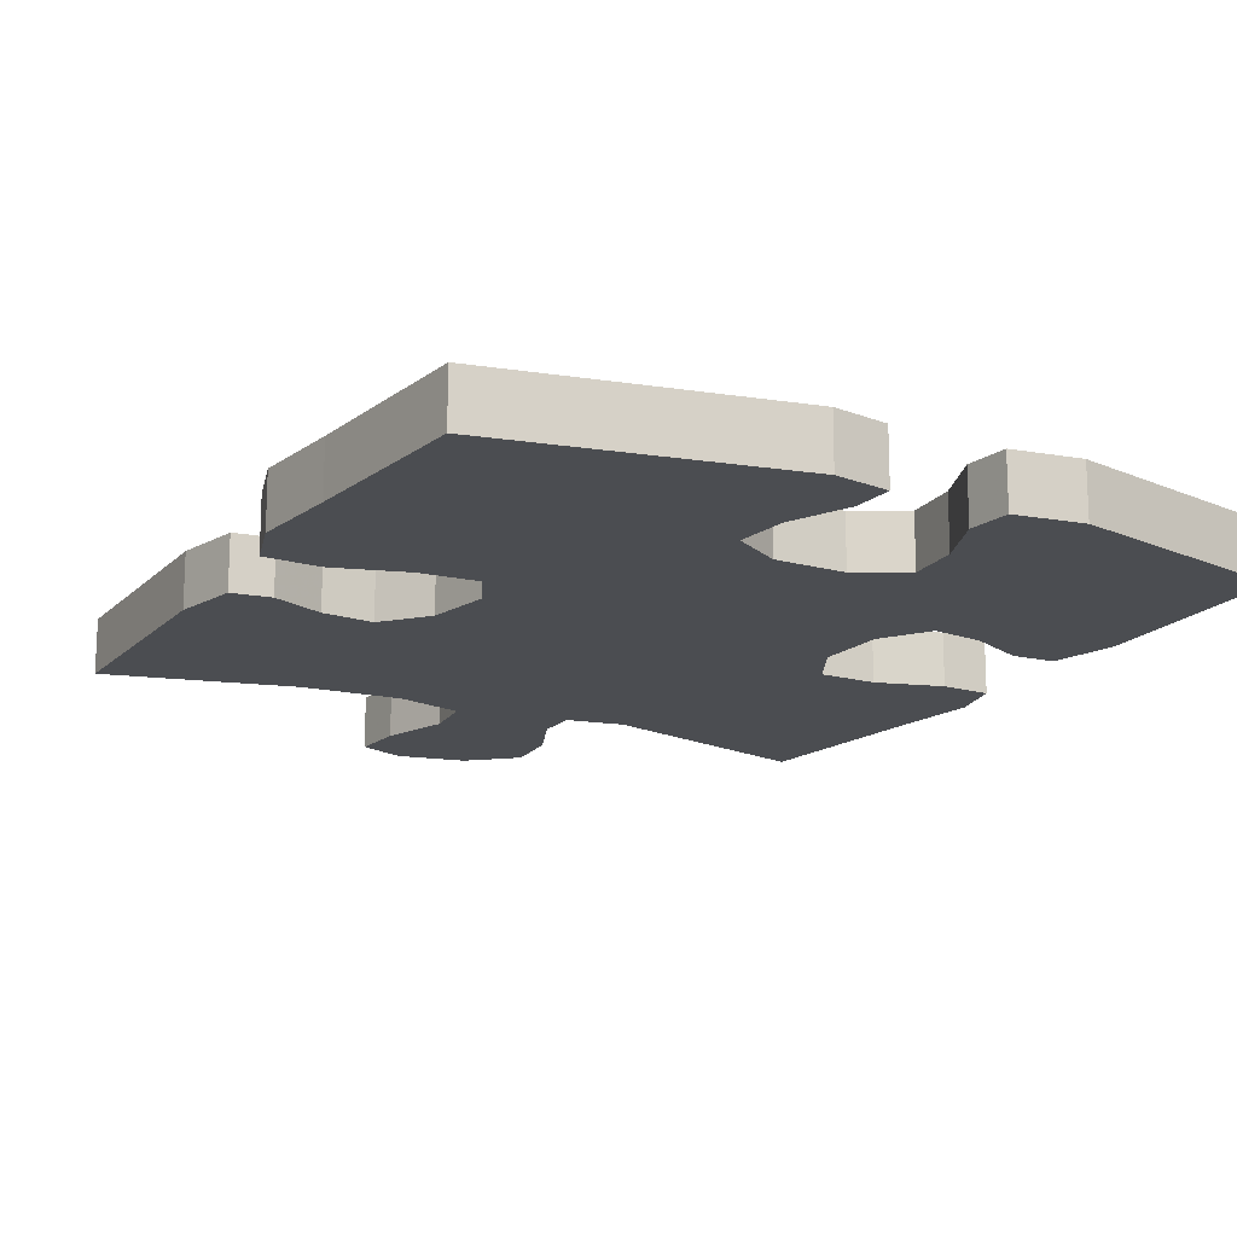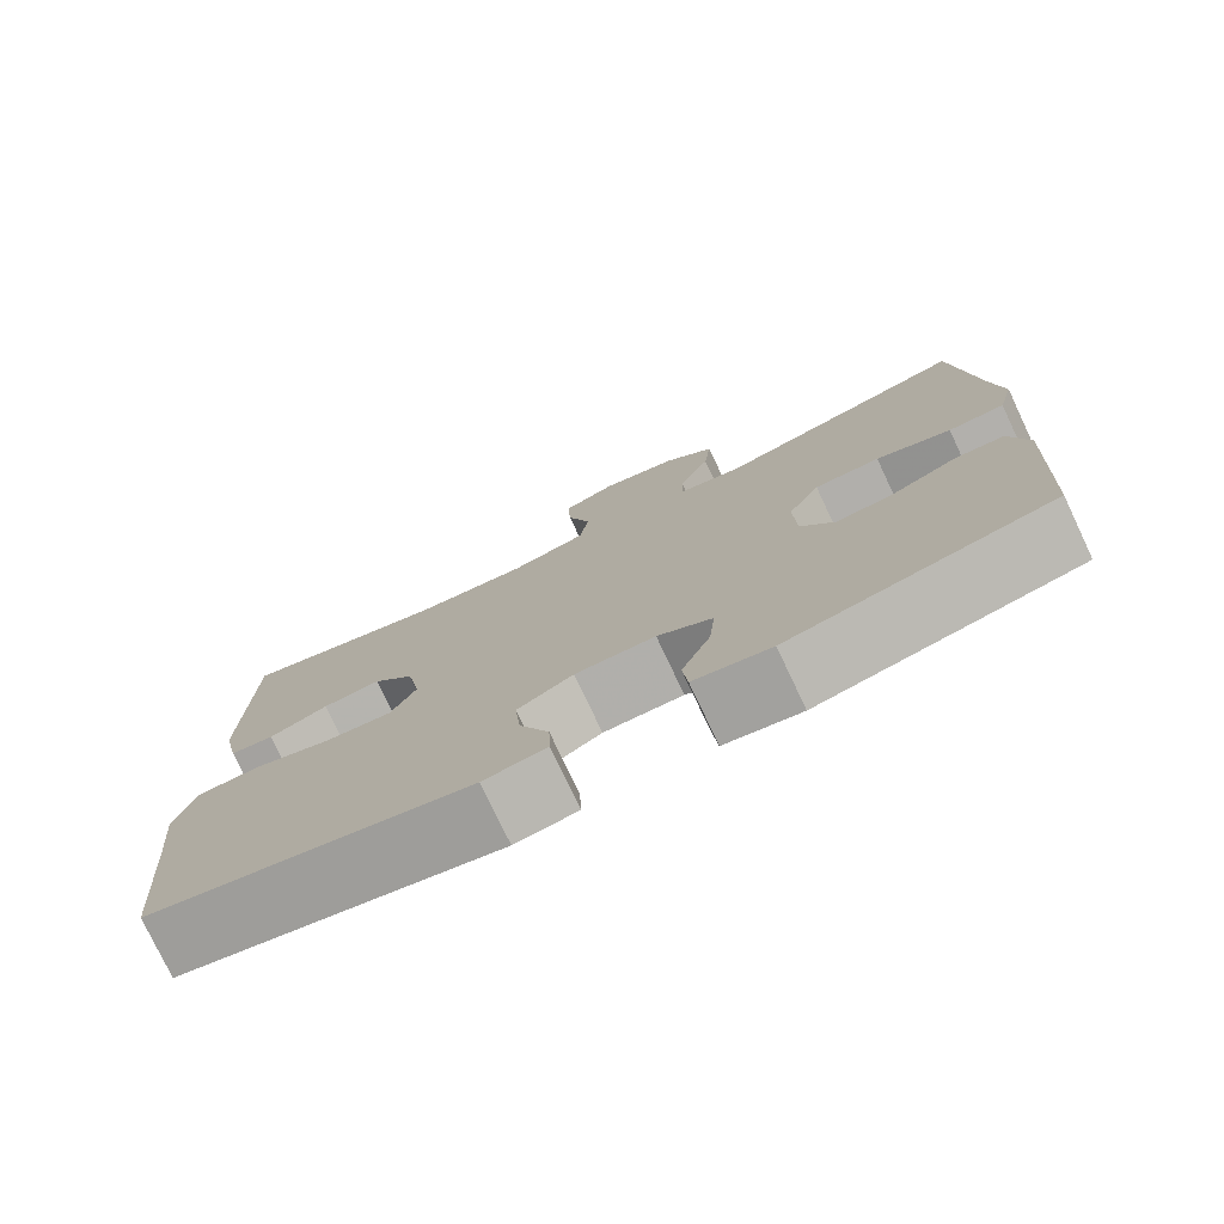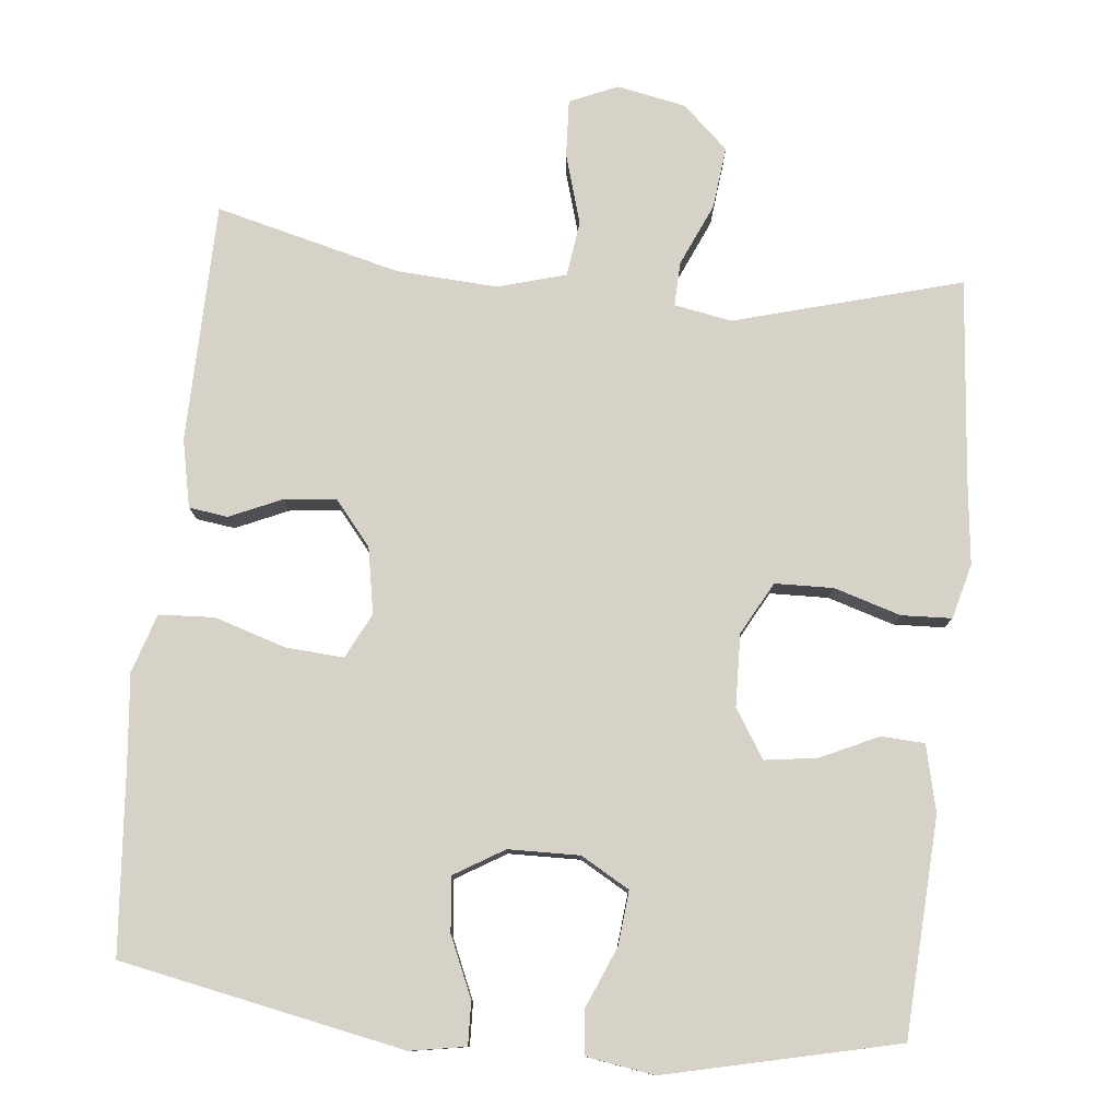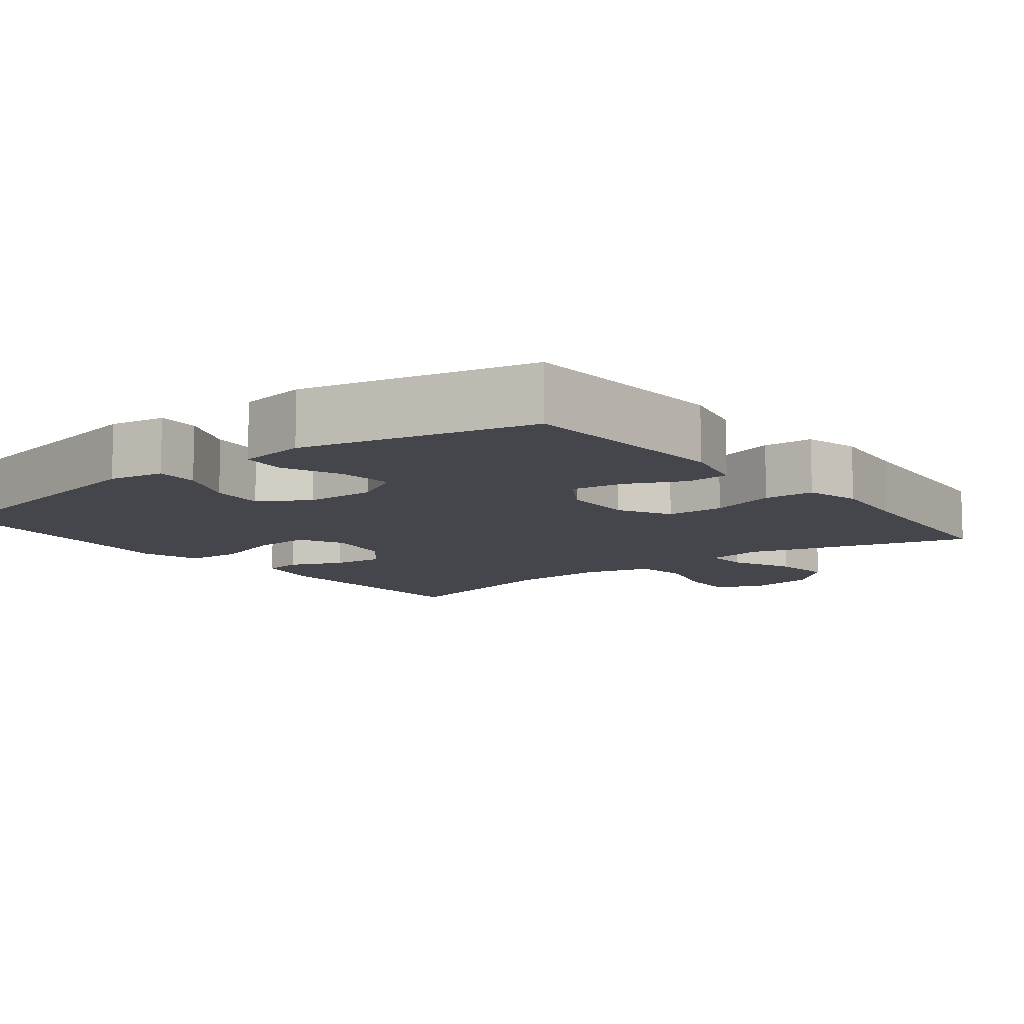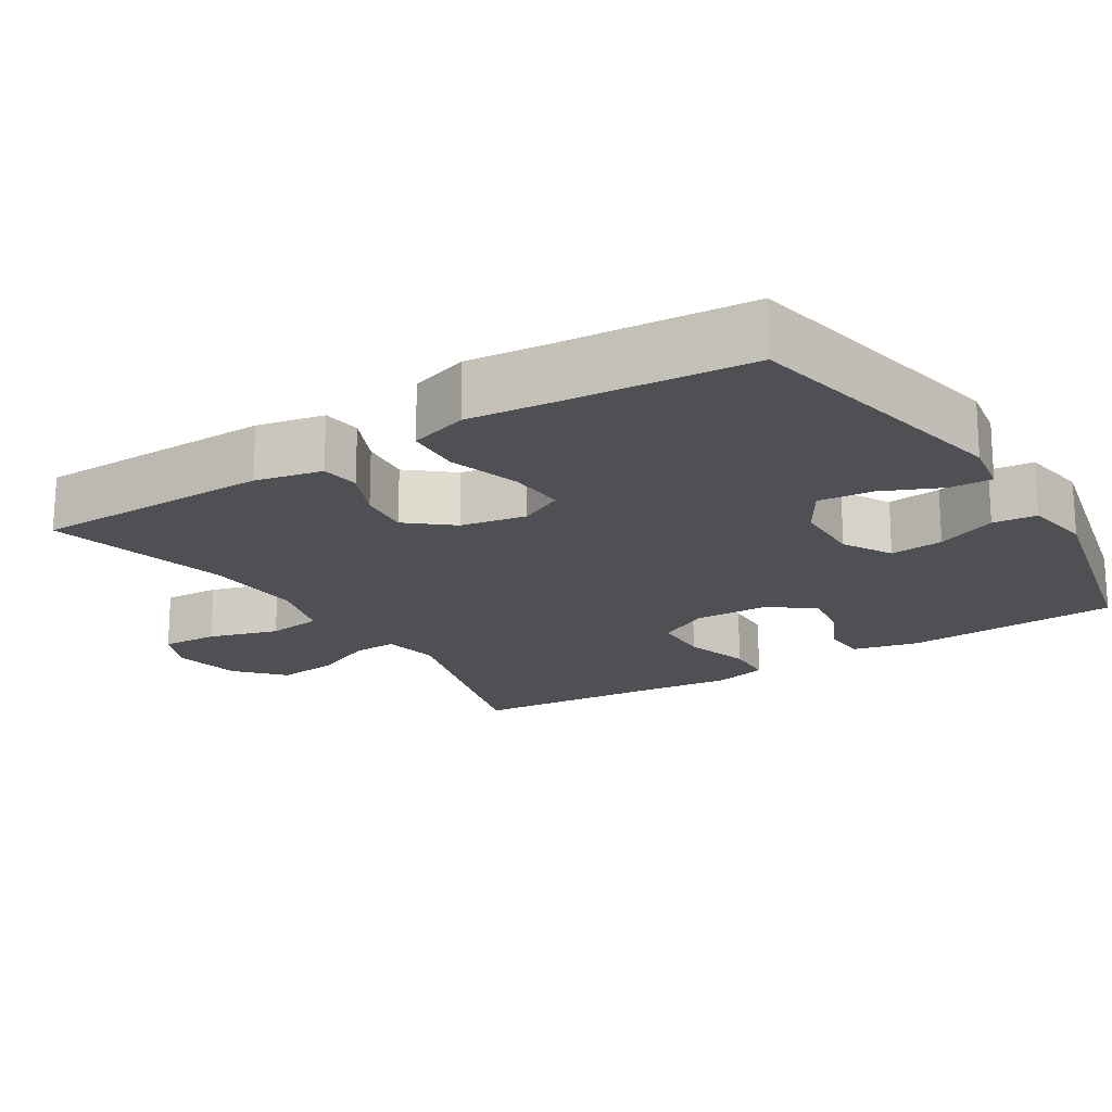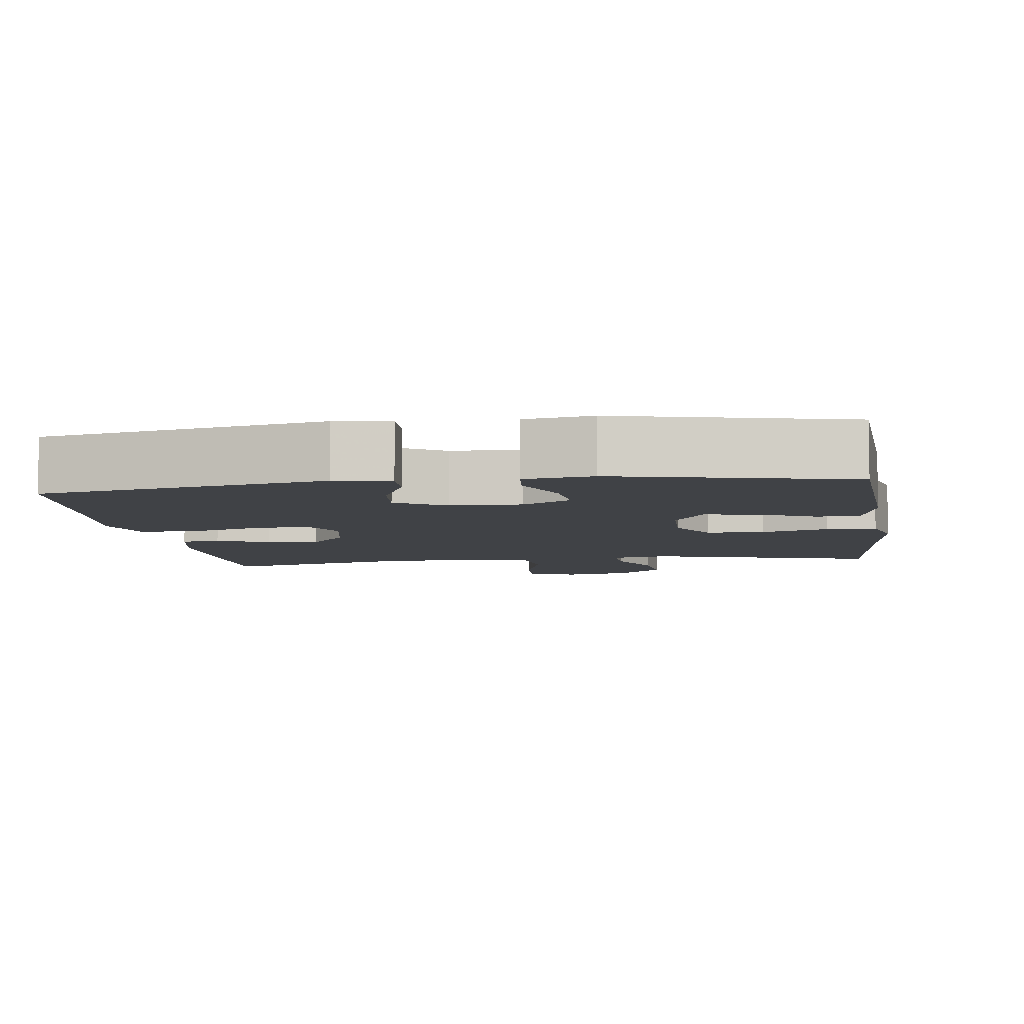
<metadata>
{"format":"obj","ext":"obj","renderer":"f3d","projection":"perspective","resolution":1024,"background":"white","views":[{"elev":-15.9,"azim":150.9,"up":"+Y"},{"elev":-77.4,"azim":-154.7,"up":"+Z"},{"elev":78.6,"azim":-174.1,"up":"+Y"},{"elev":-10.0,"azim":-141.9,"up":"+Y"},{"elev":-18.9,"azim":122.1,"up":"+Y"},{"elev":-6.5,"azim":-172.1,"up":"+Y"}]}
</metadata>
<code>
v 0.5 0.07 -0.5
v 0.121 0.07 -0.574
v 0.047 0.07 -0.561
v 0.049 0.07 -0.504
v 0.084 0.07 -0.424
v 0.091 0.07 -0.351
v 0.025 0.07 -0.311
v -0.07 0.07 -0.309
v -0.135 0.07 -0.346
v -0.128 0.07 -0.418
v -0.094 0.07 -0.499
v -0.1 0.07 -0.558
v -0.191 0.07 -0.572
v -0.5 0.07 -0.5
v -0.516 0.07 -0.21
v -0.495 0.07 -0.121
v -0.437 0.07 -0.118
v -0.36 0.07 -0.154
v -0.29 0.07 -0.164
v -0.249 0.07 -0.1
v -0.246 0.07 -0.003
v -0.284 0.07 0.067
v -0.362 0.07 0.069
v -0.451 0.07 0.042
v -0.518 0.07 0.045
v -0.537 0.07 0.118
v -0.524 0.07 0.232
v -0.5 0.07 0.5
v -0.197 0.07 0.415
v -0.12 0.07 0.429
v -0.122 0.07 0.488
v -0.159 0.07 0.572
v -0.168 0.07 0.654
v -0.107 0.07 0.71
v -0.015 0.07 0.728
v 0.049 0.07 0.7
v 0.045 0.07 0.624
v 0.017 0.07 0.53
v 0.027 0.07 0.456
v 0.118 0.07 0.43
v 0.253 0.07 0.438
v 0.5 0.07 0.5
v 0.505 0.07 0.179
v 0.486 0.07 0.089
v 0.434 0.07 0.082
v 0.364 0.07 0.113
v 0.295 0.07 0.12
v 0.246 0.07 0.061
v 0.23 0.07 -0.027
v 0.26 0.07 -0.087
v 0.337 0.07 -0.082
v 0.433 0.07 -0.052
v 0.507 0.07 -0.056
v 0.532 0.07 -0.135
v 0.52 0.07 -0.257
v 0.5 0 -0.5
v 0.121 0 -0.574
v 0.047 0 -0.561
v 0.049 0 -0.504
v 0.084 0 -0.424
v 0.091 0 -0.351
v 0.025 0 -0.311
v -0.07 0 -0.309
v -0.135 0 -0.346
v -0.128 0 -0.418
v -0.094 0 -0.499
v -0.1 0 -0.558
v -0.191 0 -0.572
v -0.5 0 -0.5
v -0.516 0 -0.21
v -0.495 0 -0.121
v -0.437 0 -0.118
v -0.36 0 -0.154
v -0.29 0 -0.164
v -0.249 0 -0.1
v -0.246 0 -0.003
v -0.284 0 0.067
v -0.362 0 0.069
v -0.451 0 0.042
v -0.518 0 0.045
v -0.537 0 0.118
v -0.524 0 0.232
v -0.5 0 0.5
v -0.197 0 0.415
v -0.12 0 0.429
v -0.122 0 0.488
v -0.159 0 0.572
v -0.168 0 0.654
v -0.107 0 0.71
v -0.015 0 0.728
v 0.049 0 0.7
v 0.045 0 0.624
v 0.017 0 0.53
v 0.027 0 0.456
v 0.118 0 0.43
v 0.253 0 0.438
v 0.5 0 0.5
v 0.505 0 0.179
v 0.486 0 0.089
v 0.434 0 0.082
v 0.364 0 0.113
v 0.295 0 0.12
v 0.246 0 0.061
v 0.23 0 -0.027
v 0.26 0 -0.087
v 0.337 0 -0.082
v 0.433 0 -0.052
v 0.507 0 -0.056
v 0.532 0 -0.135
v 0.52 0 -0.257
f 52 53 54 55
f 51 52 55 1
f 50 51 1 2
f 49 50 2 3
f 48 49 3
f 43 44 45 46
f 41 42 43 46
f 40 41 46 47
f 39 40 47 48
f 35 36 37 38
f 35 38 39
f 34 35 39
f 31 32 33 34
f 30 31 34 39
f 27 28 29
f 27 29 30
f 23 24 25 26
f 22 23 26 27
f 15 16 17 18
f 15 18 19
f 14 15 19
f 13 14 19 20
f 10 11 12 13
f 9 10 13 20
f 3 4 5
f 48 3 5
f 48 5 6
f 39 48 6 7
f 22 27 30 39
f 21 22 39 7
f 8 9 20 21
f 7 8 21
f 110 109 108 107
f 56 110 107 106
f 57 56 106 105
f 58 57 105 104
f 58 104 103
f 101 100 99 98
f 101 98 97 96
f 102 101 96 95
f 103 102 95 94
f 93 92 91 90
f 94 93 90
f 94 90 89
f 89 88 87 86
f 94 89 86 85
f 84 83 82
f 85 84 82
f 81 80 79 78
f 82 81 78 77
f 73 72 71 70
f 74 73 70
f 74 70 69
f 75 74 69 68
f 68 67 66 65
f 75 68 65 64
f 60 59 58
f 60 58 103
f 61 60 103
f 62 61 103 94
f 94 85 82 77
f 62 94 77 76
f 76 75 64 63
f 76 63 62
f 1 56 57 2
f 2 57 58 3
f 3 58 59 4
f 4 59 60 5
f 5 60 61 6
f 6 61 62 7
f 7 62 63 8
f 8 63 64 9
f 9 64 65 10
f 10 65 66 11
f 11 66 67 12
f 12 67 68 13
f 13 68 69 14
f 14 69 70 15
f 15 70 71 16
f 16 71 72 17
f 17 72 73 18
f 18 73 74 19
f 19 74 75 20
f 20 75 76 21
f 21 76 77 22
f 22 77 78 23
f 23 78 79 24
f 24 79 80 25
f 25 80 81 26
f 26 81 82 27
f 27 82 83 28
f 28 83 84 29
f 29 84 85 30
f 30 85 86 31
f 31 86 87 32
f 32 87 88 33
f 33 88 89 34
f 34 89 90 35
f 35 90 91 36
f 36 91 92 37
f 37 92 93 38
f 38 93 94 39
f 39 94 95 40
f 40 95 96 41
f 41 96 97 42
f 42 97 98 43
f 43 98 99 44
f 44 99 100 45
f 45 100 101 46
f 46 101 102 47
f 47 102 103 48
f 48 103 104 49
f 49 104 105 50
f 50 105 106 51
f 51 106 107 52
f 52 107 108 53
f 53 108 109 54
f 54 109 110 55
f 55 110 56 1

</code>
